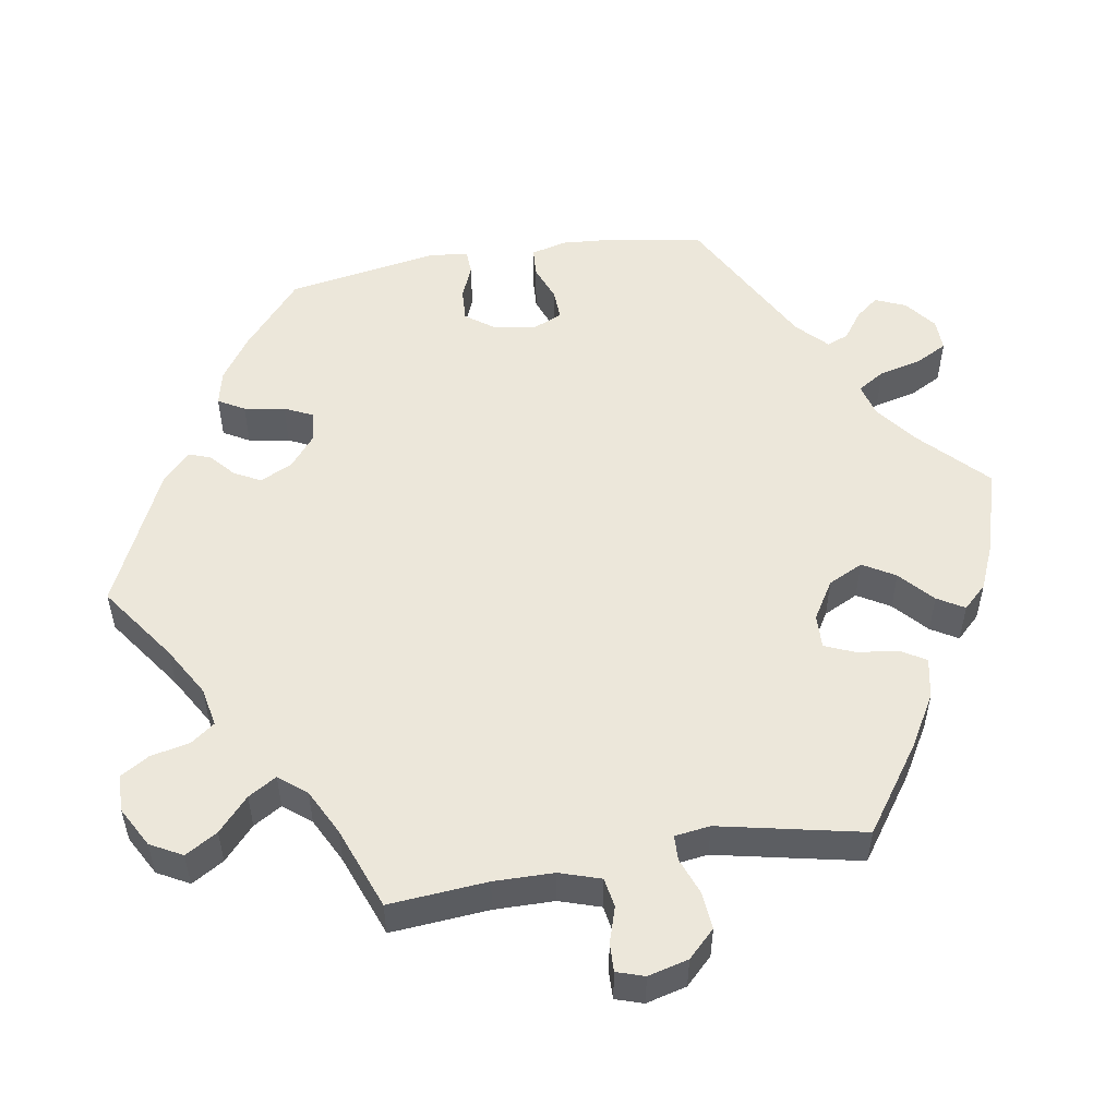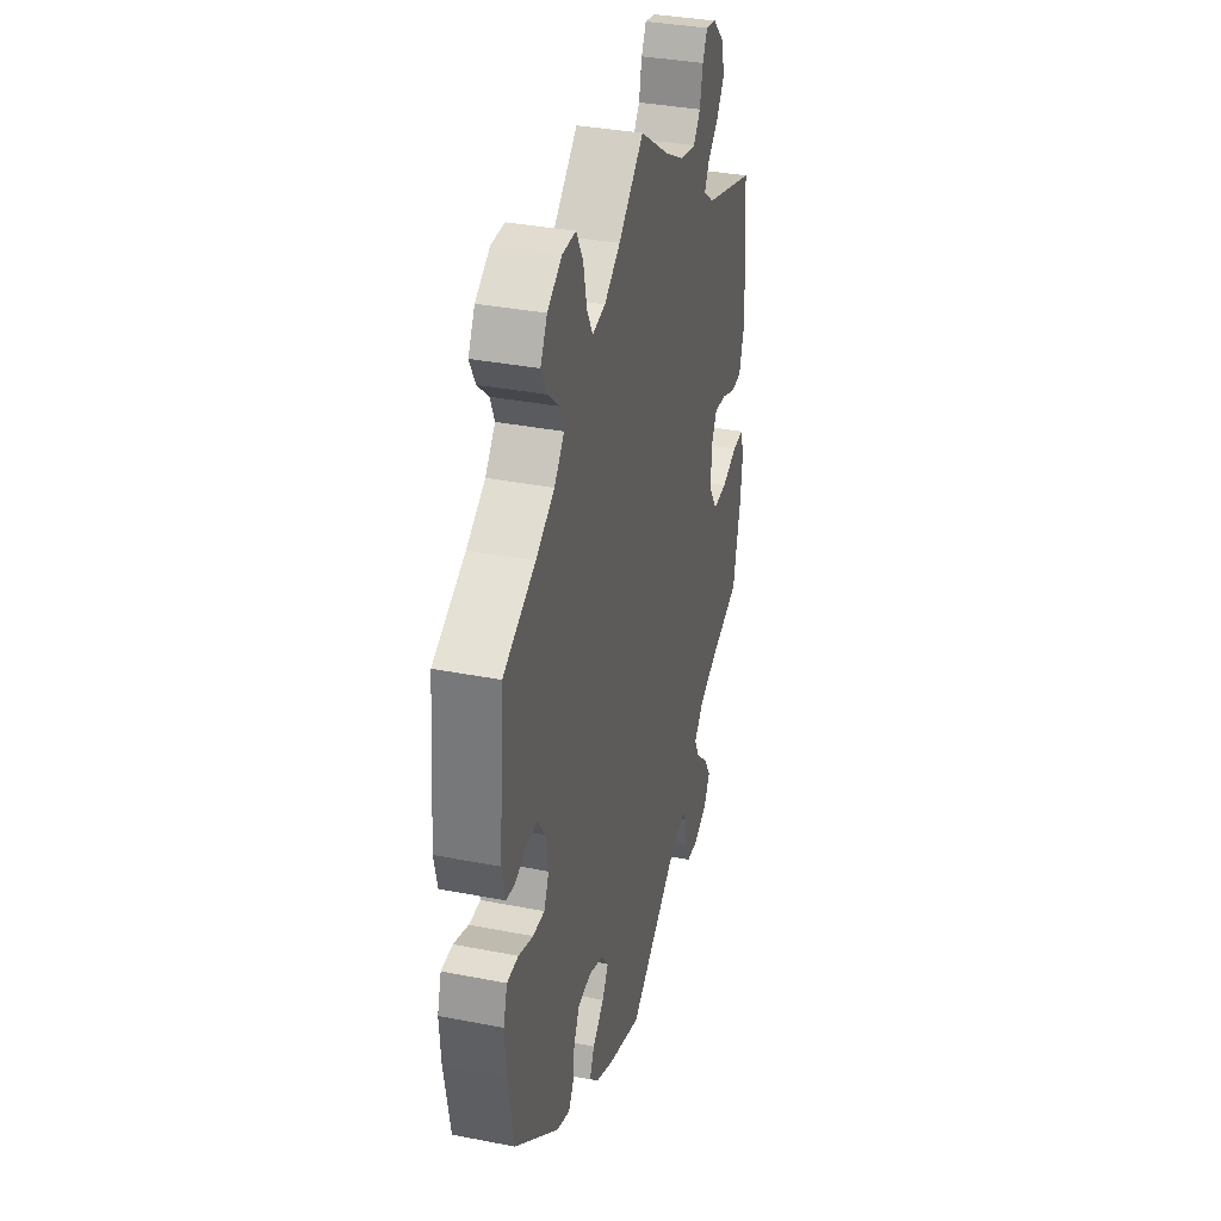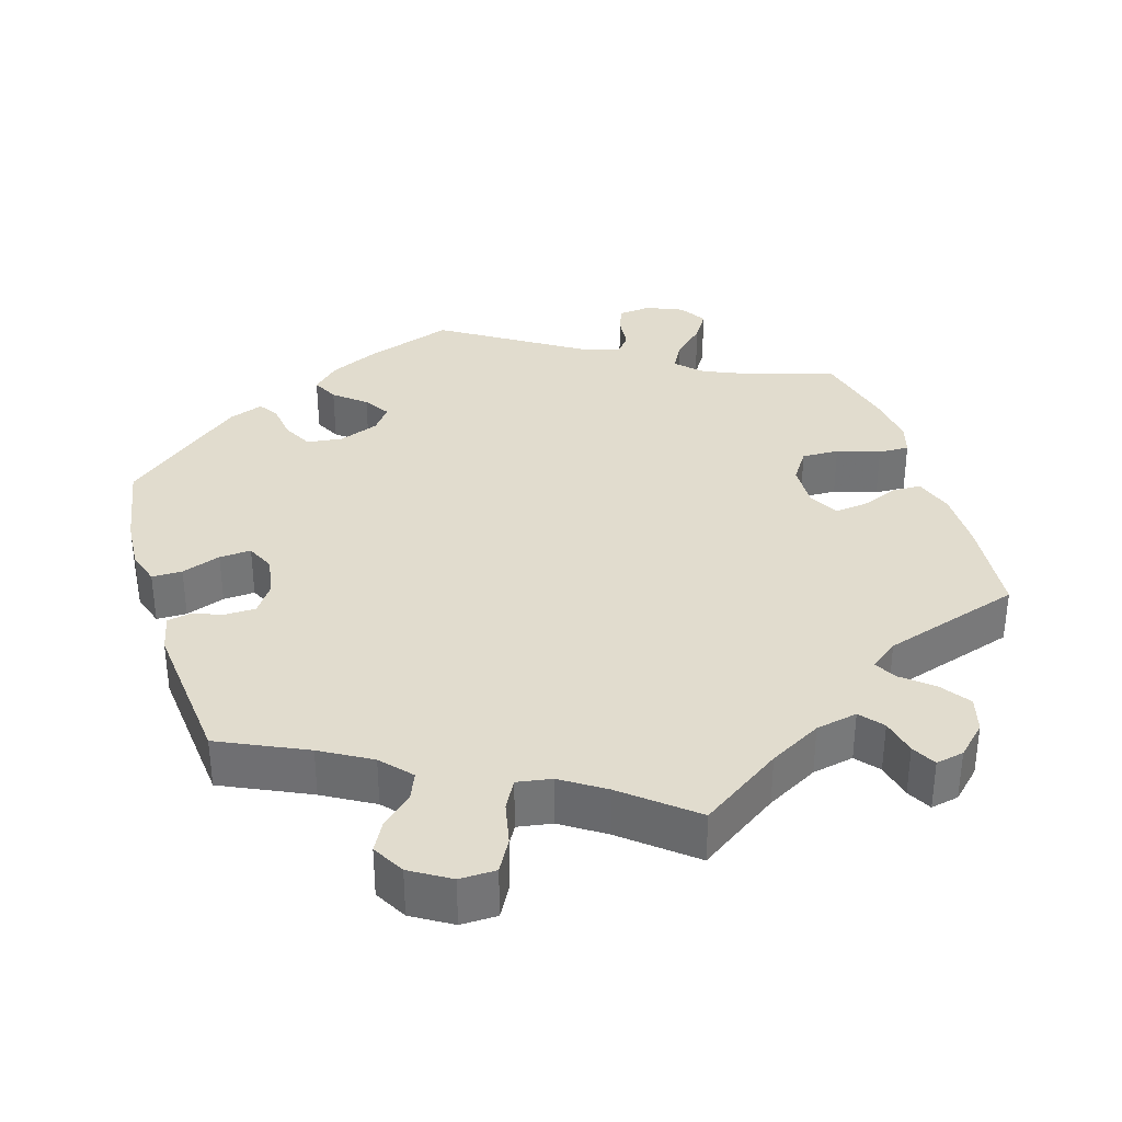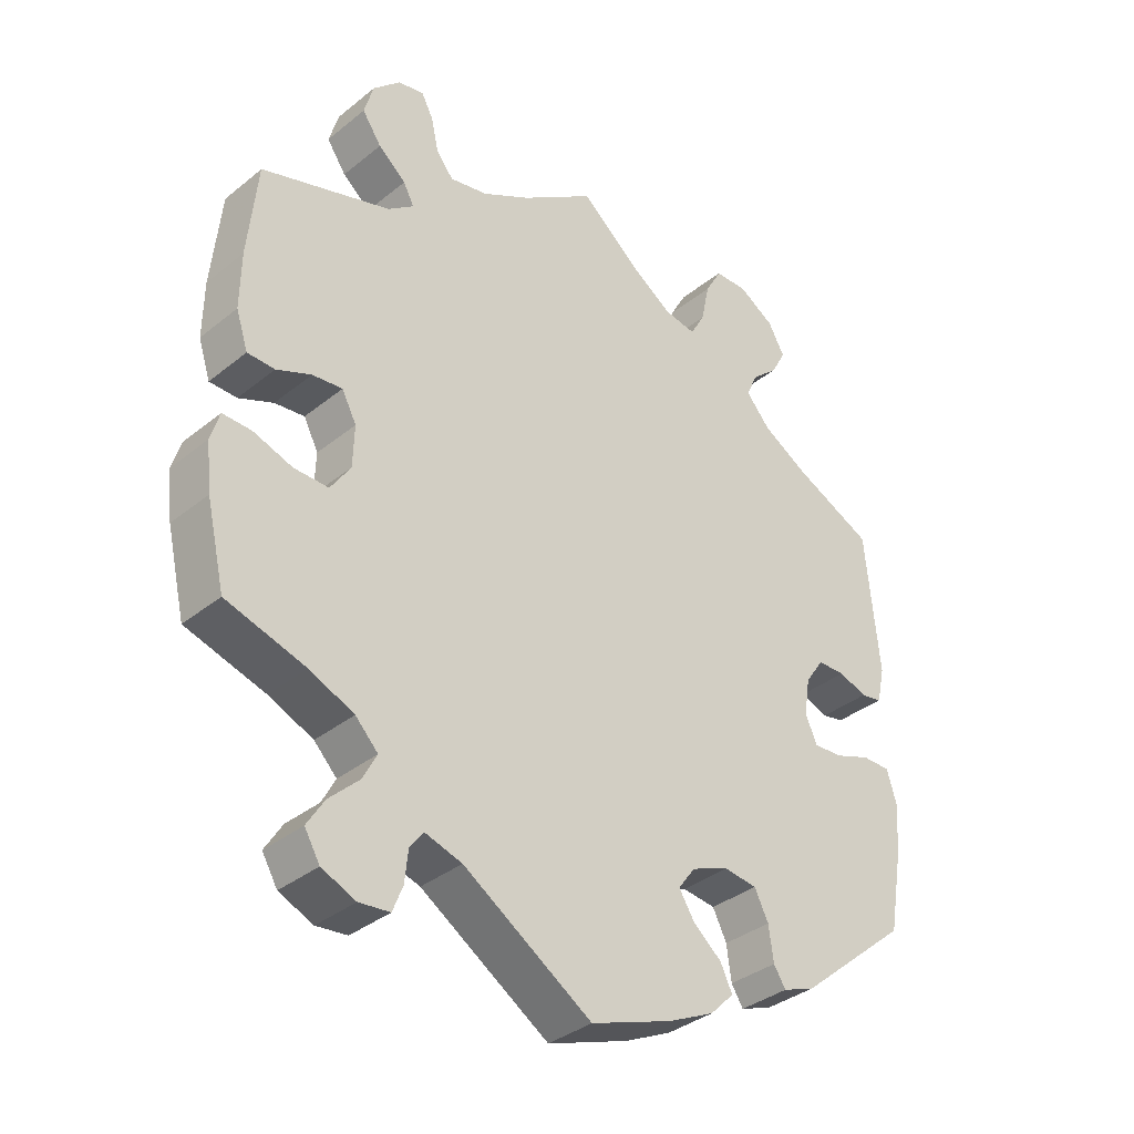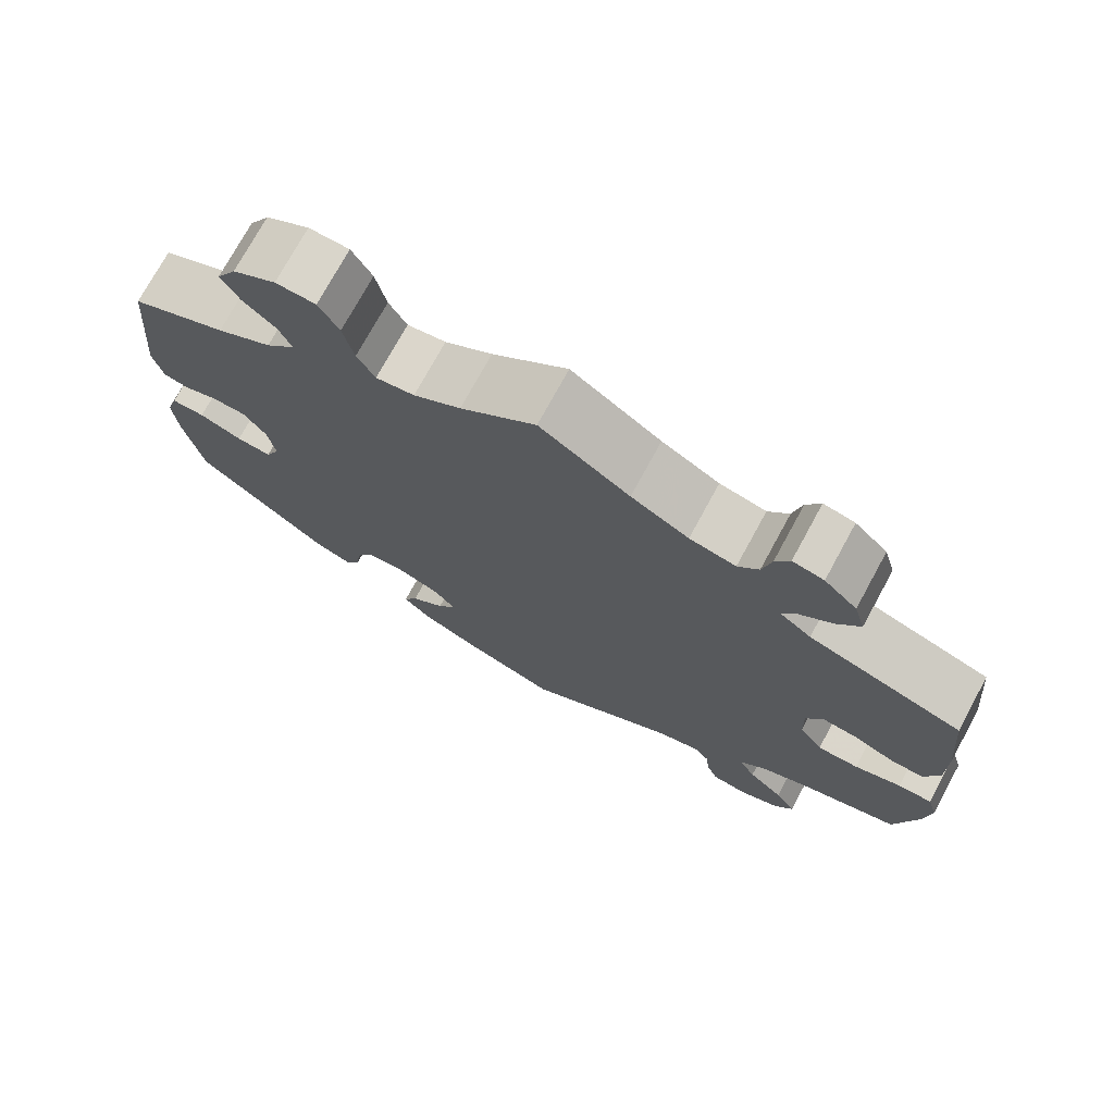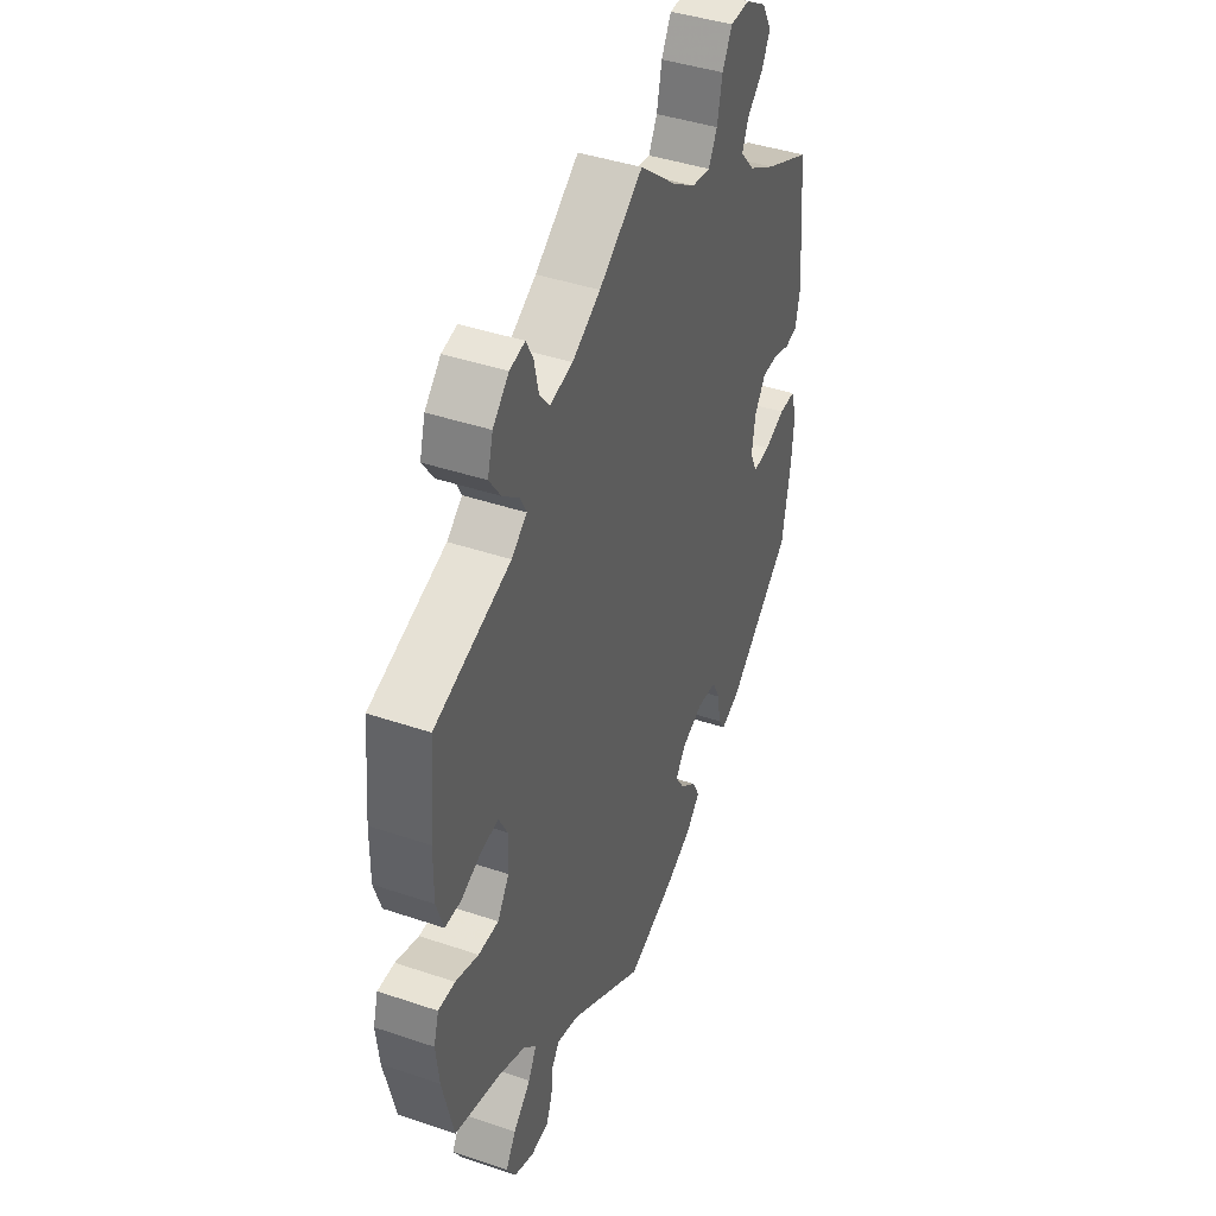
<metadata>
{"format":"obj","ext":"obj","renderer":"f3d","projection":"perspective","resolution":1024,"background":"white","views":[{"elev":51.9,"azim":20.3,"up":"+Y"},{"elev":35.4,"azim":-75.5,"up":"+Z"},{"elev":34.1,"azim":-16.9,"up":"+Y"},{"elev":-35.8,"azim":136.5,"up":"+Z"},{"elev":74.4,"azim":28.6,"up":"+Z"},{"elev":42.2,"azim":112.1,"up":"+Z"}]}
</metadata>
<code>
v 0.184 0.07 0.503
v 0.409 0.07 -0.535
v 0.343 0.07 0.372
v 0.383 0.07 -0.493
v 0.573 0.07 -0.119
v 0.551 0.07 0.167
v -0.39 0.07 0.564
v -0.304 0.07 -0.44
v 0.418 0.07 -0.346
v -0.167 0.07 -0.434
v -0.297 0.07 -0.388
v -0.391 0.07 -0.047
v -0.311 0.07 0.642
v -0.144 0.07 -0.397
v 0.396 0.07 0.053
v -0.226 0.07 -0.34
v -0.428 0.07 0.051
v -0.409 0.07 -0.087
v -0.557 0.07 0.097
v 0.112 0.07 0.543
v -0.453 0.07 -0.084
v -0.201 0.07 0.495
v -0.327 0.07 0.486
v 0.289 0.07 -0.591
v -0.513 0.07 0.037
v -0.261 0.07 0.641
v -0.094 0.07 0.542
v 0.338 0.07 -0.45
v 0.565 0.07 -0.19
v 0.552 0.07 0.082
v -0.537 0.07 -0.31
v -0.537 0.07 0.31
v 0.32 0.07 0.433
v 0.376 0.07 -0.052
v 0.406 0.07 -0.097
v 0.249 0.07 -0.479
v 0.517 0.07 -0.076
v -0.223 0.07 0.535
v -0.153 0.07 0.503
v 0.268 0.07 0.523
v 0.362 0.07 0.468
v 0.56 0.07 -0.075
v -0.17 0.07 -0.362
v -0.348 0.07 0.406
v 0.377 0.07 0.56
v -0.564 0.07 -0.112
v -0.368 0.07 0.523
v 0.537 0.07 -0.31
v -0.47 0.07 0.052
v -0.4 0.07 0.01
v 0.374 0.07 0.011
v -0.192 0.07 -0.543
v -0.559 0.07 -0.186
v -0.549 0.07 -0.064
v -0.507 0.07 -0.064
v 0.269 0.07 -0.505
v 0.458 0.07 -0.096
v 0.537 0.07 0.31
v 0 0.07 0.62
v -0.228 0.07 -0.507
v 0.242 0.07 0.491
v 0.304 0.07 0.402
v -0.123 0.07 -0.576
v 0.193 0.07 -0.496
v 0.441 0.07 0.048
v 0.279 0.07 0.574
v 0 0.07 -0.62
v 0.534 0.07 0.027
v -0.417 0.07 0.366
v -0.365 0.07 0.609
v 0.351 0.07 -0.375
v 0.297 0.07 0.608
v 0.336 0.07 0.6
v 0.493 0.07 0.026
v 0.317 0.07 -0.41
v 0.335 0.07 -0.596
v -0.371 0.07 -0.449
v 0.274 0.07 -0.553
v 0.391 0.07 0.51
v -0.545 0.07 0.043
v 0.386 0.07 -0.574
v -0.322 0.07 -0.468
v -0.236 0.07 0.596
v -0.276 0.07 -0.346
v -0.21 0.07 -0.47
v -0.311 0.07 0.448
v 0.184 -0 0.503
v 0.409 -0 -0.535
v 0.343 -0 0.372
v 0.383 -0 -0.493
v 0.573 -0 -0.119
v 0.551 -0 0.167
v -0.39 -0 0.564
v -0.304 -0 -0.44
v 0.418 -0 -0.346
v -0.167 -0 -0.434
v -0.297 -0 -0.388
v -0.391 -0 -0.047
v -0.311 -0 0.642
v -0.144 -0 -0.397
v 0.396 -0 0.053
v -0.226 -0 -0.34
v -0.428 -0 0.051
v -0.409 -0 -0.087
v -0.557 -0 0.097
v 0.112 -0 0.543
v -0.453 -0 -0.084
v -0.201 -0 0.495
v -0.327 -0 0.486
v 0.289 -0 -0.591
v -0.513 -0 0.037
v -0.261 -0 0.641
v -0.094 -0 0.542
v 0.338 -0 -0.45
v 0.565 -0 -0.19
v 0.552 -0 0.082
v -0.537 -0 -0.31
v -0.537 -0 0.31
v 0.32 -0 0.433
v 0.376 -0 -0.052
v 0.406 -0 -0.097
v 0.249 -0 -0.479
v 0.517 -0 -0.076
v -0.223 -0 0.535
v -0.153 -0 0.503
v 0.268 -0 0.523
v 0.362 -0 0.468
v 0.56 -0 -0.075
v -0.17 -0 -0.362
v -0.348 -0 0.406
v 0.377 -0 0.56
v -0.564 -0 -0.112
v -0.368 -0 0.523
v 0.537 -0 -0.31
v -0.47 -0 0.052
v -0.4 -0 0.01
v 0.374 -0 0.011
v -0.192 -0 -0.543
v -0.559 -0 -0.186
v -0.549 -0 -0.064
v -0.507 -0 -0.064
v 0.269 -0 -0.505
v 0.458 -0 -0.096
v 0.537 -0 0.31
v 0 -0 0.62
v -0.228 -0 -0.507
v 0.242 -0 0.491
v 0.304 -0 0.402
v -0.123 -0 -0.576
v 0.193 -0 -0.496
v 0.441 -0 0.048
v 0.279 -0 0.574
v 0 -0 -0.62
v 0.534 -0 0.027
v -0.417 -0 0.366
v -0.365 -0 0.609
v 0.351 -0 -0.375
v 0.297 -0 0.608
v 0.336 -0 0.6
v 0.493 -0 0.026
v 0.317 -0 -0.41
v 0.335 -0 -0.596
v -0.371 -0 -0.449
v 0.274 -0 -0.553
v 0.391 -0 0.51
v -0.545 -0 0.043
v 0.386 -0 -0.574
v -0.322 -0 -0.468
v -0.236 -0 0.596
v -0.276 -0 -0.346
v -0.21 -0 -0.47
v -0.311 -0 0.448
f 19 32 69
f 49 25 80 19
f 17 49 19 69
f 50 17 69 44
f 12 50 44 86
f 46 54 55 21
f 46 21 18
f 53 46 18
f 31 53 18
f 77 31 18
f 11 8 82 77
f 84 11 77 18
f 16 84 18 12
f 52 60 85 10
f 52 10 14
f 64 67 63 52
f 36 64 52 14
f 76 24 78 56
f 2 81 76 56
f 28 4 2 56
f 75 28 56 36
f 71 75 36 14
f 5 29 48 9
f 57 37 42 5
f 35 57 5 9
f 34 35 9 71
f 30 68 74 65
f 30 65 15
f 3 58 6 30
f 62 3 30 15
f 45 79 41 33
f 45 33 62
f 73 45 62
f 40 66 72 73
f 61 40 73 62
f 1 61 62 15
f 27 59 20
f 39 27 20 1
f 22 39 1 15
f 13 26 83 38
f 13 38 22
f 70 13 22
f 23 47 7 70
f 86 23 70 22
f 43 16 12 86
f 51 34 71 14
f 15 51 14 43
f 86 22 15 43
f 155 118 105
f 105 166 111 135
f 155 105 135 103
f 130 155 103 136
f 172 130 136 98
f 107 141 140 132
f 104 107 132
f 104 132 139
f 104 139 117
f 104 117 163
f 163 168 94 97
f 104 163 97 170
f 98 104 170 102
f 96 171 146 138
f 100 96 138
f 138 149 153 150
f 100 138 150 122
f 142 164 110 162
f 142 162 167 88
f 142 88 90 114
f 122 142 114 161
f 100 122 161 157
f 95 134 115 91
f 91 128 123 143
f 95 91 143 121
f 157 95 121 120
f 151 160 154 116
f 101 151 116
f 116 92 144 89
f 101 116 89 148
f 119 127 165 131
f 148 119 131
f 148 131 159
f 159 158 152 126
f 148 159 126 147
f 101 148 147 87
f 106 145 113
f 87 106 113 125
f 101 87 125 108
f 124 169 112 99
f 108 124 99
f 108 99 156
f 156 93 133 109
f 108 156 109 172
f 172 98 102 129
f 100 157 120 137
f 129 100 137 101
f 129 101 108 172
f 69 155 130 44
f 44 130 172 86
f 86 172 109 23
f 23 109 133 47
f 47 133 93 7
f 7 93 156 70
f 70 156 99 13
f 13 99 112 26
f 26 112 169 83
f 83 169 124 38
f 38 124 108 22
f 22 108 125 39
f 39 125 113 27
f 27 113 145 59
f 59 145 106 20
f 20 106 87 1
f 1 87 147 61
f 61 147 126 40
f 40 126 152 66
f 66 152 158 72
f 72 158 159 73
f 73 159 131 45
f 45 131 165 79
f 79 165 127 41
f 41 127 119 33
f 33 119 148 62
f 62 148 89 3
f 3 89 144 58
f 58 144 92 6
f 6 92 116 30
f 30 116 154 68
f 68 154 160 74
f 74 160 151 65
f 65 151 101 15
f 15 101 137 51
f 51 137 120 34
f 34 120 121 35
f 35 121 143 57
f 57 143 123 37
f 37 123 128 42
f 42 128 91 5
f 5 91 115 29
f 29 115 134 48
f 48 134 95 9
f 9 95 157 71
f 71 157 161 75
f 75 161 114 28
f 28 114 90 4
f 4 90 88 2
f 2 88 167 81
f 81 167 162 76
f 76 162 110 24
f 24 110 164 78
f 78 164 142 56
f 56 142 122 36
f 36 122 150 64
f 64 150 153 67
f 67 153 149 63
f 63 149 138 52
f 52 138 146 60
f 60 146 171 85
f 85 171 96 10
f 10 96 100 14
f 14 100 129 43
f 43 129 102 16
f 16 102 170 84
f 84 170 97 11
f 11 97 94 8
f 8 94 168 82
f 82 168 163 77
f 77 163 117 31
f 31 117 139 53
f 53 139 132 46
f 46 132 140 54
f 54 140 141 55
f 55 141 107 21
f 21 107 104 18
f 18 104 98 12
f 12 98 136 50
f 50 136 103 17
f 17 103 135 49
f 49 135 111 25
f 25 111 166 80
f 80 166 105 19
f 19 105 118 32
f 32 118 155 69

</code>
